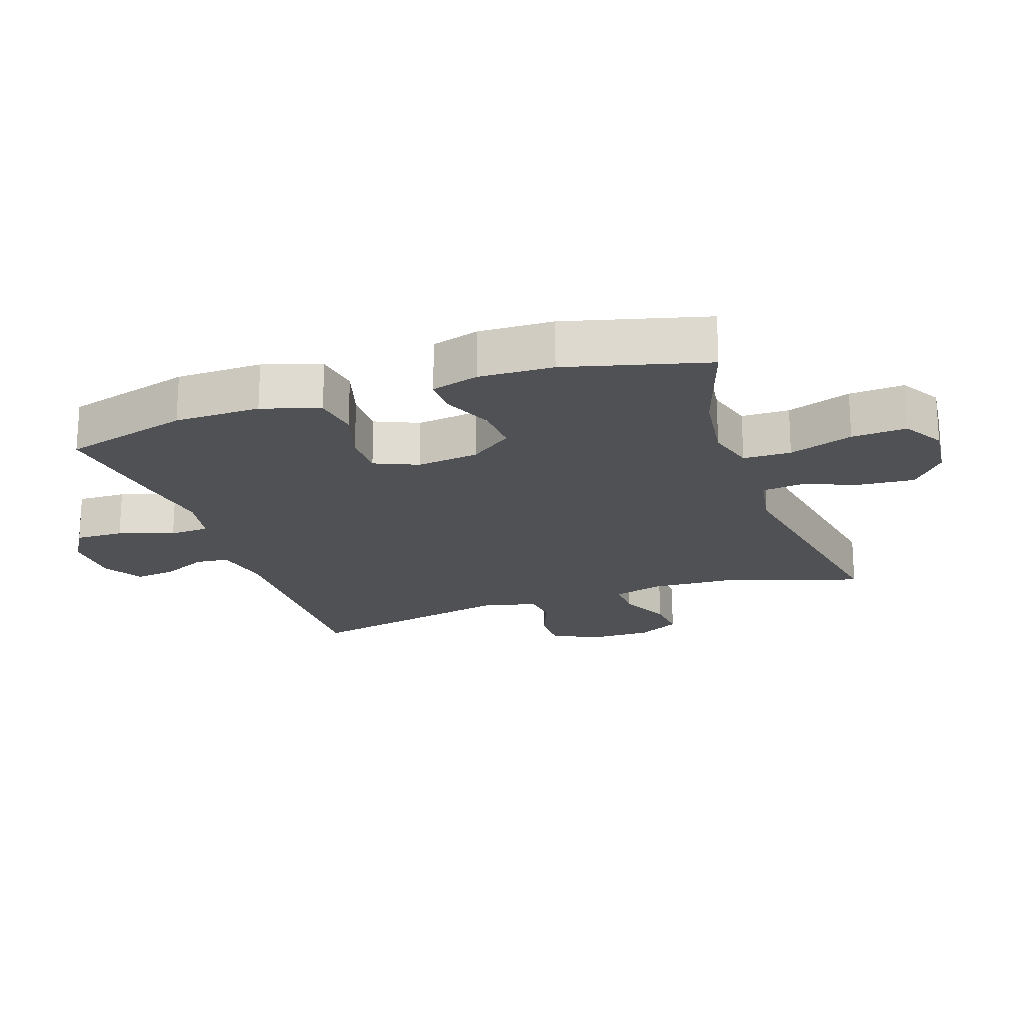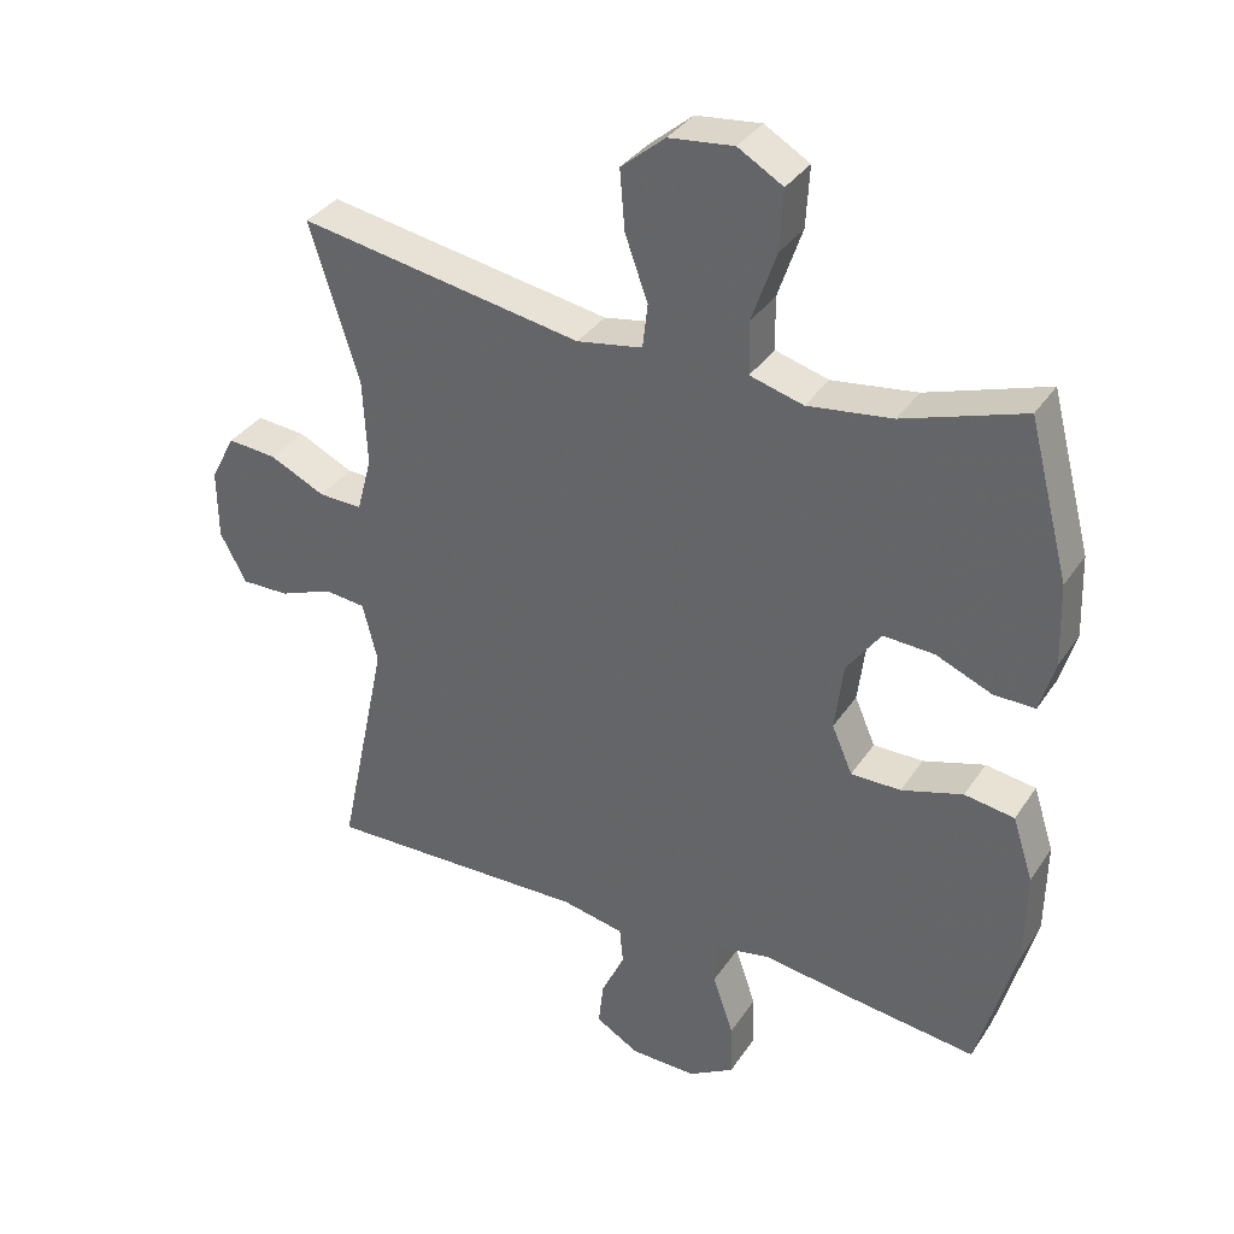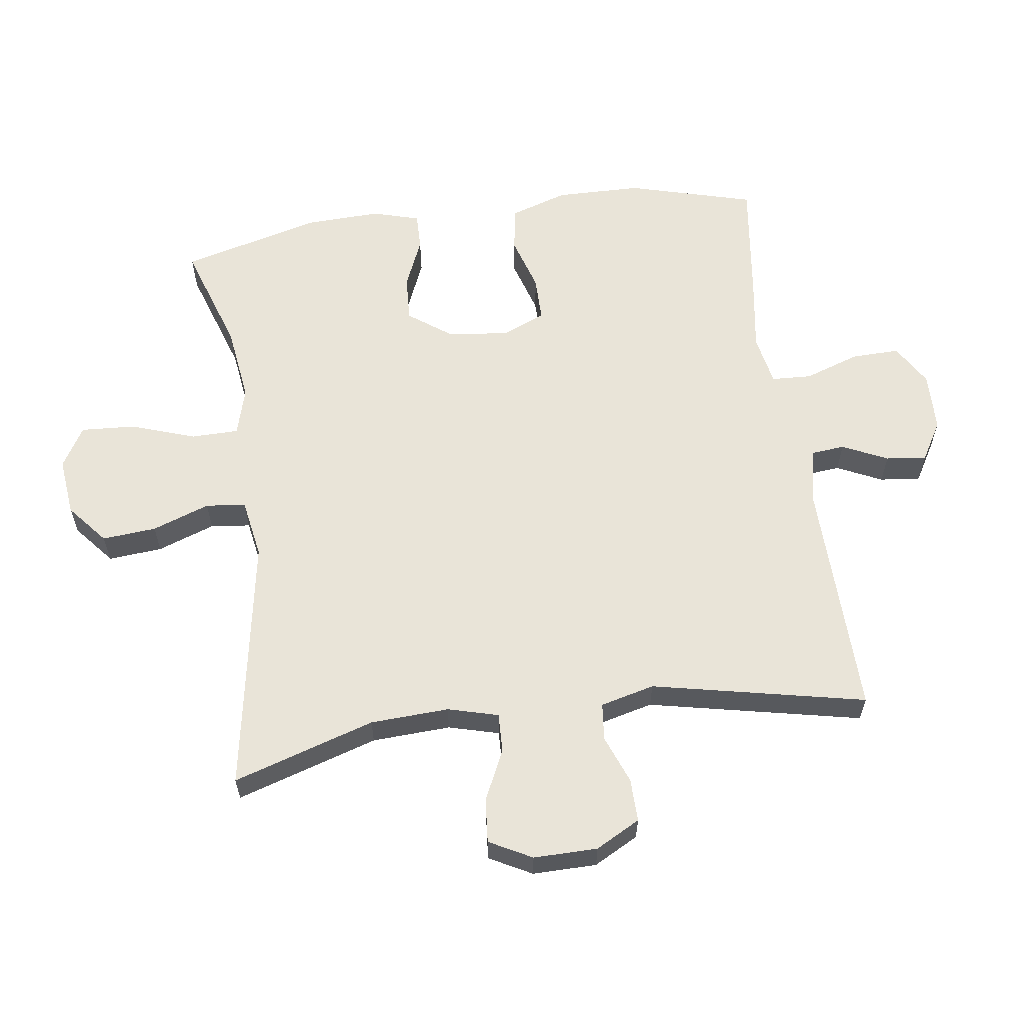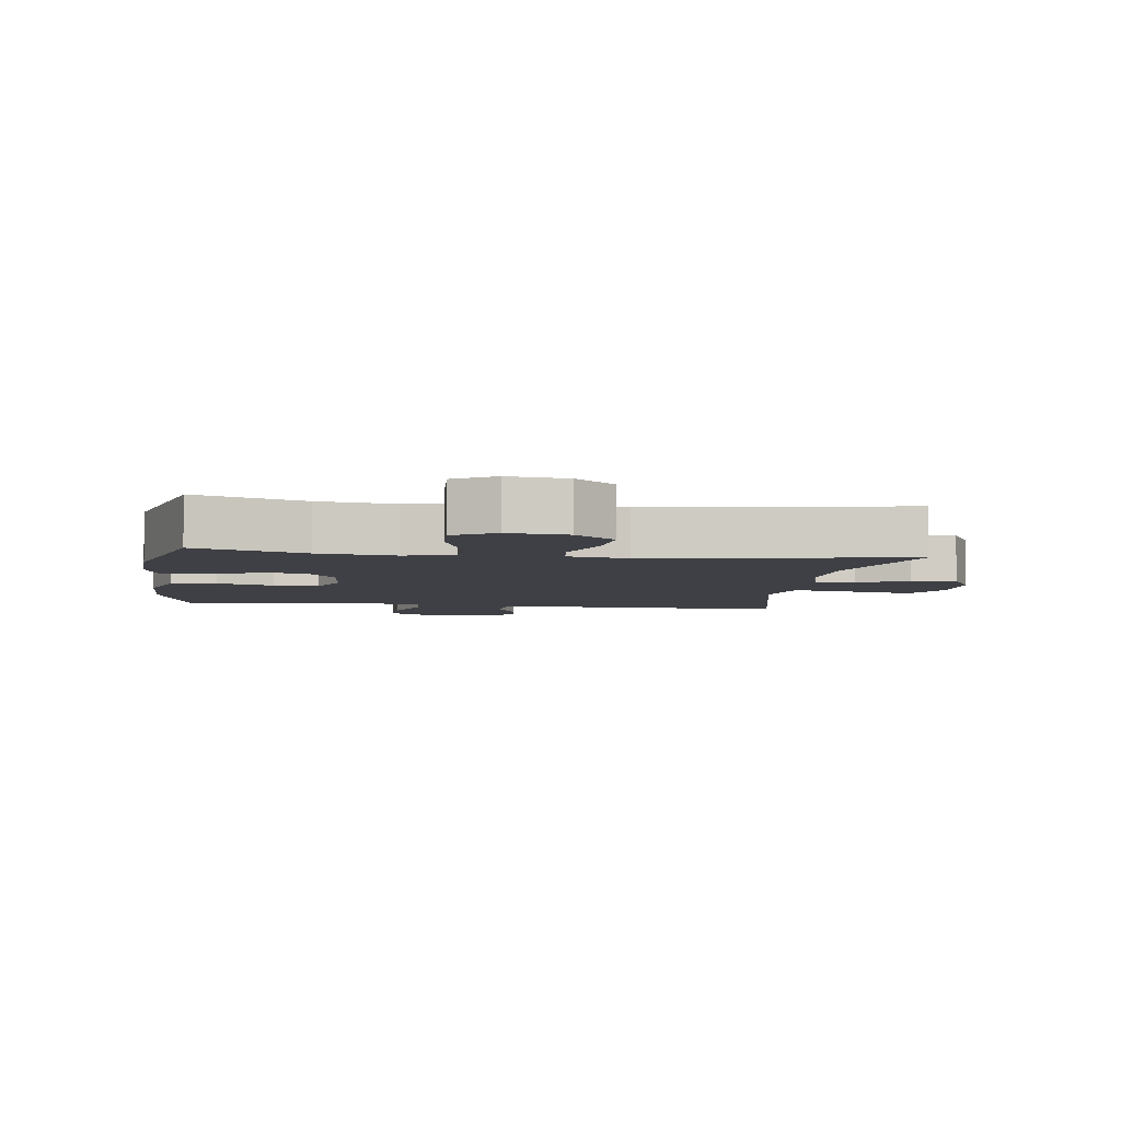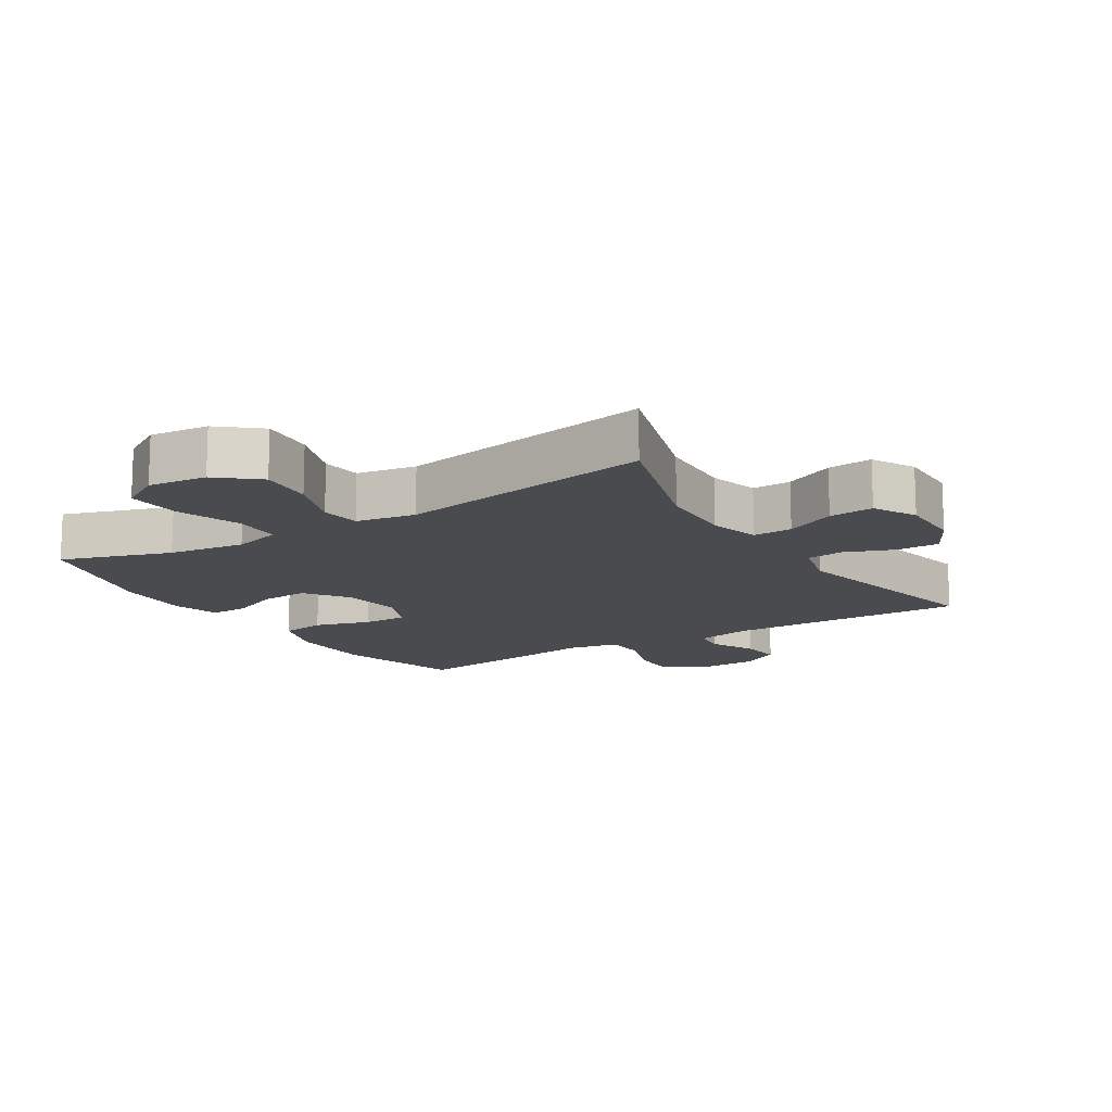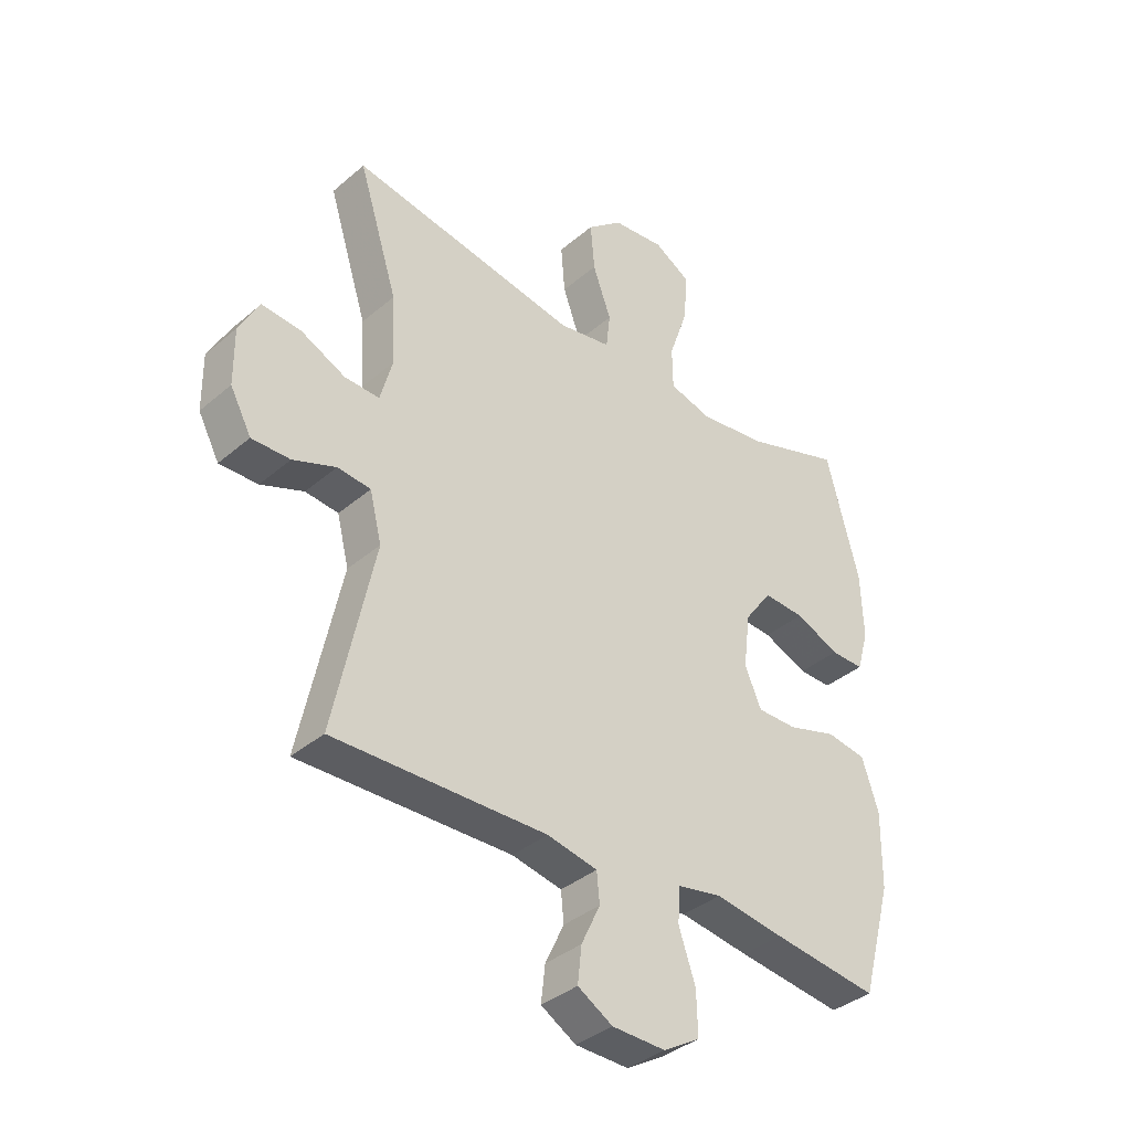
<metadata>
{"format":"obj","ext":"obj","renderer":"f3d","projection":"perspective","resolution":1024,"background":"white","views":[{"elev":-20.2,"azim":-71.1,"up":"+Y"},{"elev":34.8,"azim":-151.0,"up":"+Z"},{"elev":60.4,"azim":82.1,"up":"+Y"},{"elev":-5.2,"azim":-7.9,"up":"+Y"},{"elev":-13.9,"azim":32.1,"up":"+Y"},{"elev":-37.3,"azim":137.4,"up":"+Z"}]}
</metadata>
<code>
v 0.5 0.07 -0.5
v 0.128 0.07 -0.492
v 0.04 0.07 -0.51
v 0.035 0.07 -0.562
v 0.068 0.07 -0.632
v 0.075 0.07 -0.695
v 0.014 0.07 -0.731
v -0.079 0.07 -0.733
v -0.143 0.07 -0.695
v -0.141 0.07 -0.62
v -0.112 0.07 -0.535
v -0.115 0.07 -0.473
v -0.194 0.07 -0.458
v -0.314 0.07 -0.476
v -0.5 0.07 -0.5
v -0.554 0.07 -0.304
v -0.556 0.07 -0.171
v -0.527 0.07 -0.082
v -0.457 0.07 -0.071
v -0.371 0.07 -0.097
v -0.301 0.07 -0.097
v -0.272 0.07 -0.03
v -0.284 0.07 0.066
v -0.332 0.07 0.132
v -0.404 0.07 0.128
v -0.482 0.07 0.095
v -0.54 0.07 0.094
v -0.561 0.07 0.167
v -0.557 0.07 0.282
v -0.5 0.07 0.5
v -0.331 0.07 0.444
v -0.212 0.07 0.428
v -0.137 0.07 0.449
v -0.136 0.07 0.523
v -0.17 0.07 0.622
v -0.175 0.07 0.707
v -0.112 0.07 0.744
v -0.021 0.07 0.734
v 0.041 0.07 0.682
v 0.034 0.07 0.598
v 0.002 0.07 0.509
v 0.009 0.07 0.447
v 0.101 0.07 0.431
v 0.5 0.07 0.5
v 0.431 0.07 0.28
v 0.425 0.07 0.158
v 0.446 0.07 0.08
v 0.507 0.07 0.082
v 0.585 0.07 0.119
v 0.654 0.07 0.125
v 0.689 0.07 0.059
v 0.688 0.07 -0.04
v 0.651 0.07 -0.109
v 0.584 0.07 -0.108
v 0.509 0.07 -0.079
v 0.451 0.07 -0.085
v 0.43 0.07 -0.169
v 0.5 0 -0.5
v 0.128 0 -0.492
v 0.04 0 -0.51
v 0.035 0 -0.562
v 0.068 0 -0.632
v 0.075 0 -0.695
v 0.014 0 -0.731
v -0.079 0 -0.733
v -0.143 0 -0.695
v -0.141 0 -0.62
v -0.112 0 -0.535
v -0.115 0 -0.473
v -0.194 0 -0.458
v -0.314 0 -0.476
v -0.5 0 -0.5
v -0.554 0 -0.304
v -0.556 0 -0.171
v -0.527 0 -0.082
v -0.457 0 -0.071
v -0.371 0 -0.097
v -0.301 0 -0.097
v -0.272 0 -0.03
v -0.284 0 0.066
v -0.332 0 0.132
v -0.404 0 0.128
v -0.482 0 0.095
v -0.54 0 0.094
v -0.561 0 0.167
v -0.557 0 0.282
v -0.5 0 0.5
v -0.331 0 0.444
v -0.212 0 0.428
v -0.137 0 0.449
v -0.136 0 0.523
v -0.17 0 0.622
v -0.175 0 0.707
v -0.112 0 0.744
v -0.021 0 0.734
v 0.041 0 0.682
v 0.034 0 0.598
v 0.002 0 0.509
v 0.009 0 0.447
v 0.101 0 0.431
v 0.5 0 0.5
v 0.431 0 0.28
v 0.425 0 0.158
v 0.446 0 0.08
v 0.507 0 0.082
v 0.585 0 0.119
v 0.654 0 0.125
v 0.689 0 0.059
v 0.688 0 -0.04
v 0.651 0 -0.109
v 0.584 0 -0.108
v 0.509 0 -0.079
v 0.451 0 -0.085
v 0.43 0 -0.169
f 53 54 55
f 52 53 55
f 51 52 55
f 50 51 55
f 49 50 55
f 48 49 55
f 47 48 55 56
f 46 47 56 57
f 43 44 45
f 42 43 45 46
f 39 40 41
f 38 39 41
f 37 38 41
f 36 37 41
f 35 36 41
f 34 35 41
f 33 34 41 42
f 42 46 57
f 33 42 57
f 32 33 57
f 29 30 31
f 28 29 31
f 27 28 31
f 26 27 31
f 25 26 31
f 24 25 31 32
f 18 19 20
f 17 18 20
f 16 17 20
f 15 16 20
f 14 15 20
f 13 14 20
f 12 13 20 21
f 9 10 11
f 8 9 11
f 7 8 11
f 6 7 11
f 5 6 11
f 4 5 11
f 3 4 11 12
f 12 21 22
f 3 12 22
f 2 3 22
f 57 1 2
f 32 57 2
f 24 32 2
f 23 24 2
f 2 22 23
f 112 111 110
f 112 110 109
f 112 109 108
f 112 108 107
f 112 107 106
f 112 106 105
f 113 112 105 104
f 114 113 104 103
f 102 101 100
f 103 102 100 99
f 98 97 96
f 98 96 95
f 98 95 94
f 98 94 93
f 98 93 92
f 98 92 91
f 99 98 91 90
f 114 103 99
f 114 99 90
f 114 90 89
f 88 87 86
f 88 86 85
f 88 85 84
f 88 84 83
f 88 83 82
f 89 88 82 81
f 77 76 75
f 77 75 74
f 77 74 73
f 77 73 72
f 77 72 71
f 77 71 70
f 78 77 70 69
f 68 67 66
f 68 66 65
f 68 65 64
f 68 64 63
f 68 63 62
f 68 62 61
f 69 68 61 60
f 79 78 69
f 79 69 60
f 79 60 59
f 59 58 114
f 59 114 89
f 59 89 81
f 59 81 80
f 80 79 59
f 1 58 59 2
f 2 59 60 3
f 3 60 61 4
f 4 61 62 5
f 5 62 63 6
f 6 63 64 7
f 7 64 65 8
f 8 65 66 9
f 9 66 67 10
f 10 67 68 11
f 11 68 69 12
f 12 69 70 13
f 13 70 71 14
f 14 71 72 15
f 15 72 73 16
f 16 73 74 17
f 17 74 75 18
f 18 75 76 19
f 19 76 77 20
f 20 77 78 21
f 21 78 79 22
f 22 79 80 23
f 23 80 81 24
f 24 81 82 25
f 25 82 83 26
f 26 83 84 27
f 27 84 85 28
f 28 85 86 29
f 29 86 87 30
f 30 87 88 31
f 31 88 89 32
f 32 89 90 33
f 33 90 91 34
f 34 91 92 35
f 35 92 93 36
f 36 93 94 37
f 37 94 95 38
f 38 95 96 39
f 39 96 97 40
f 40 97 98 41
f 41 98 99 42
f 42 99 100 43
f 43 100 101 44
f 44 101 102 45
f 45 102 103 46
f 46 103 104 47
f 47 104 105 48
f 48 105 106 49
f 49 106 107 50
f 50 107 108 51
f 51 108 109 52
f 52 109 110 53
f 53 110 111 54
f 54 111 112 55
f 55 112 113 56
f 56 113 114 57
f 57 114 58 1

</code>
